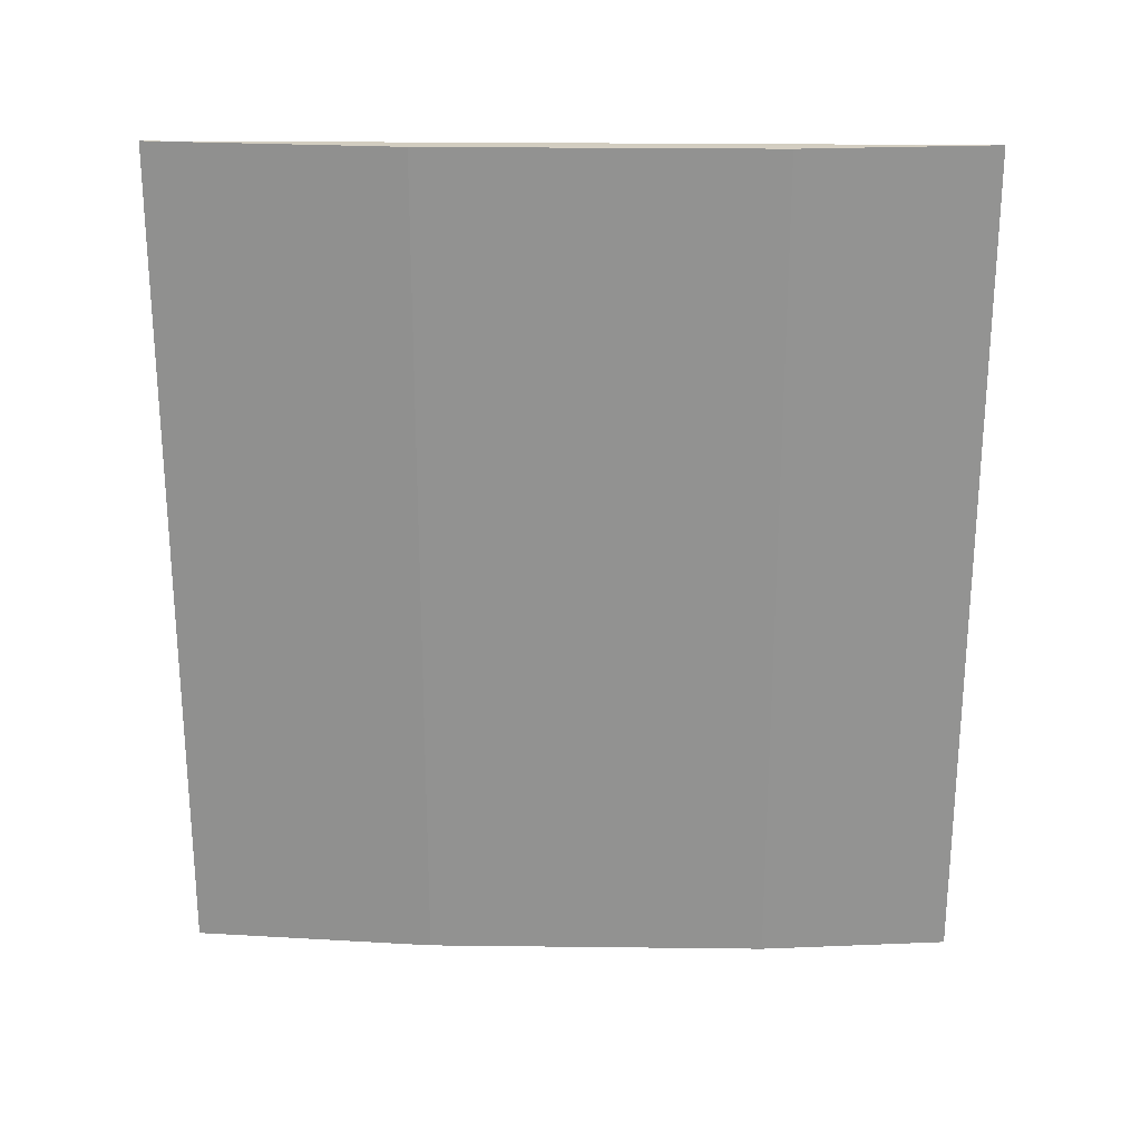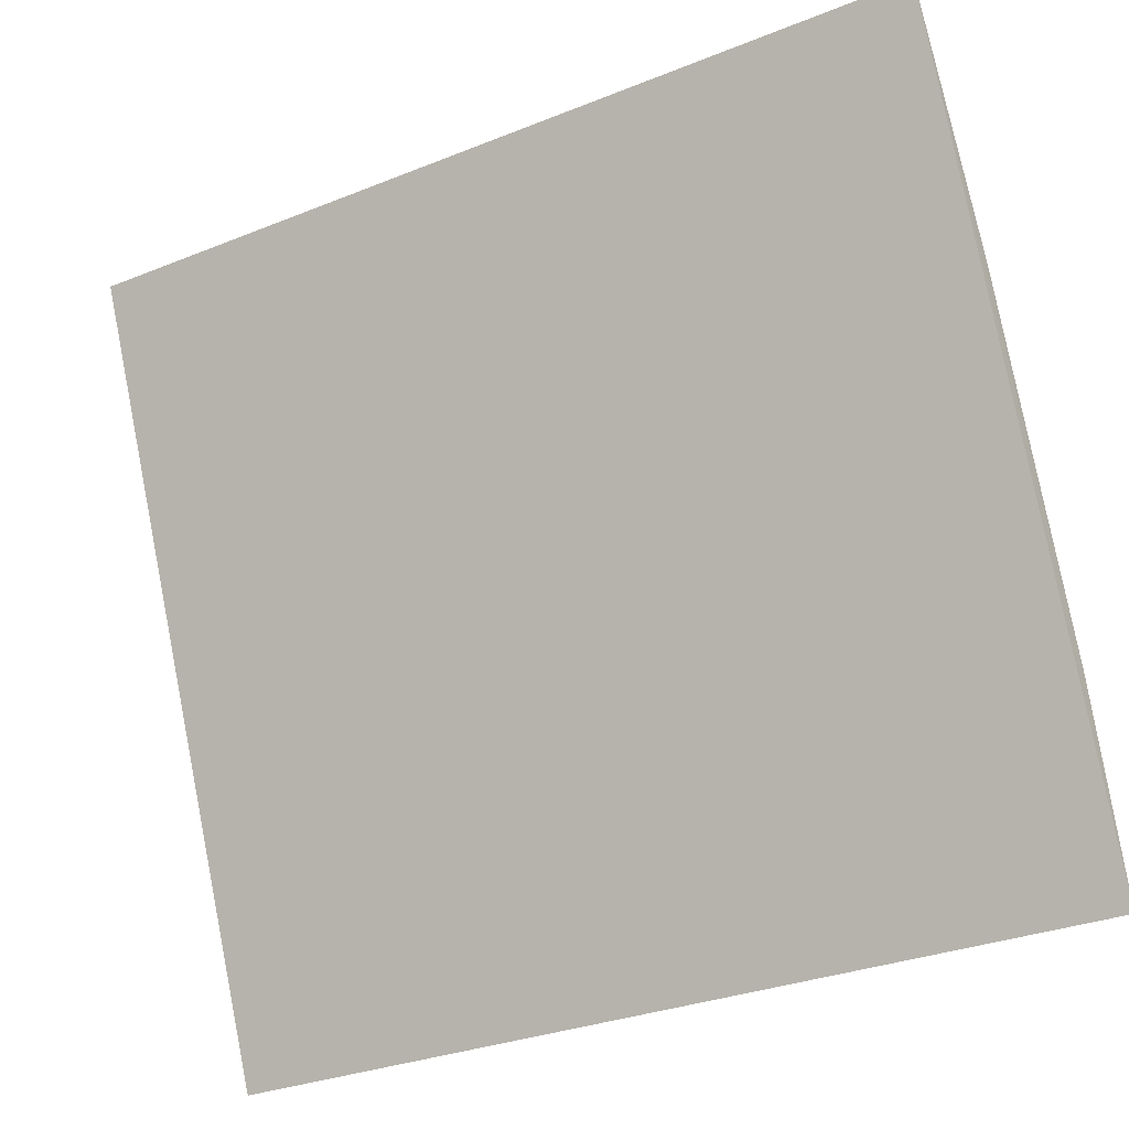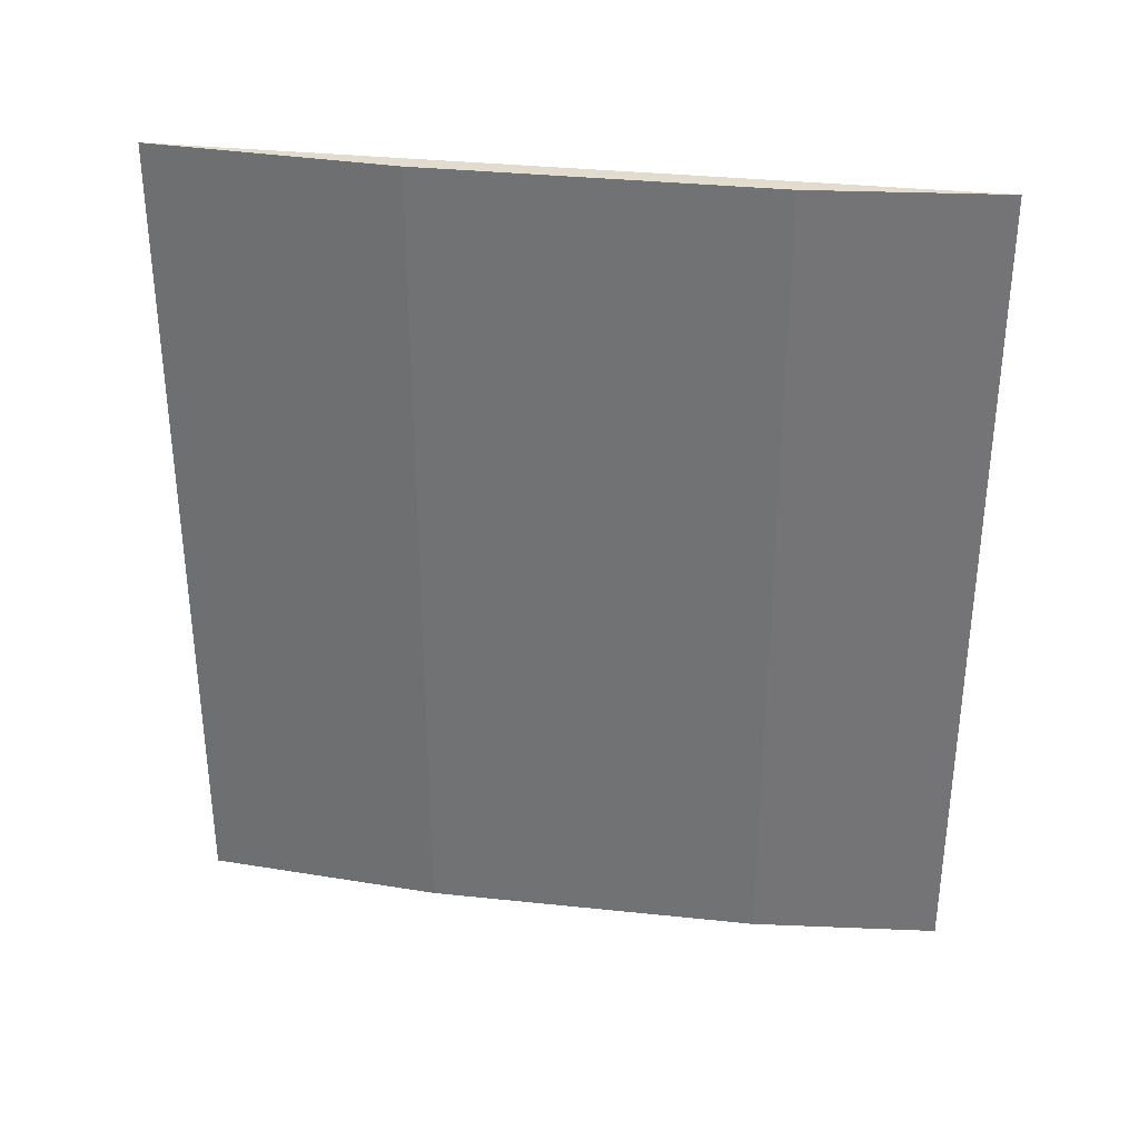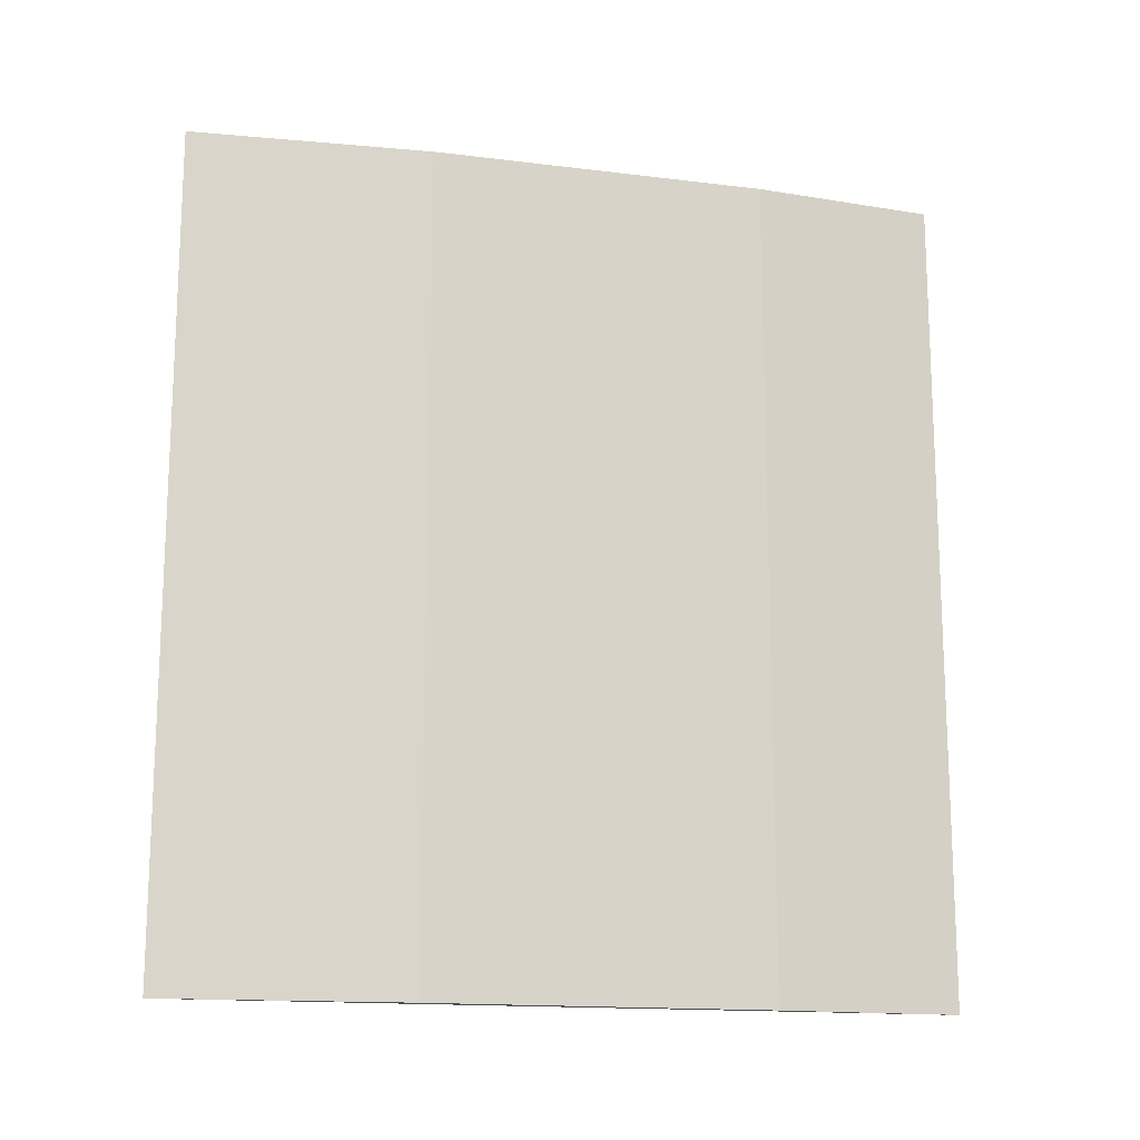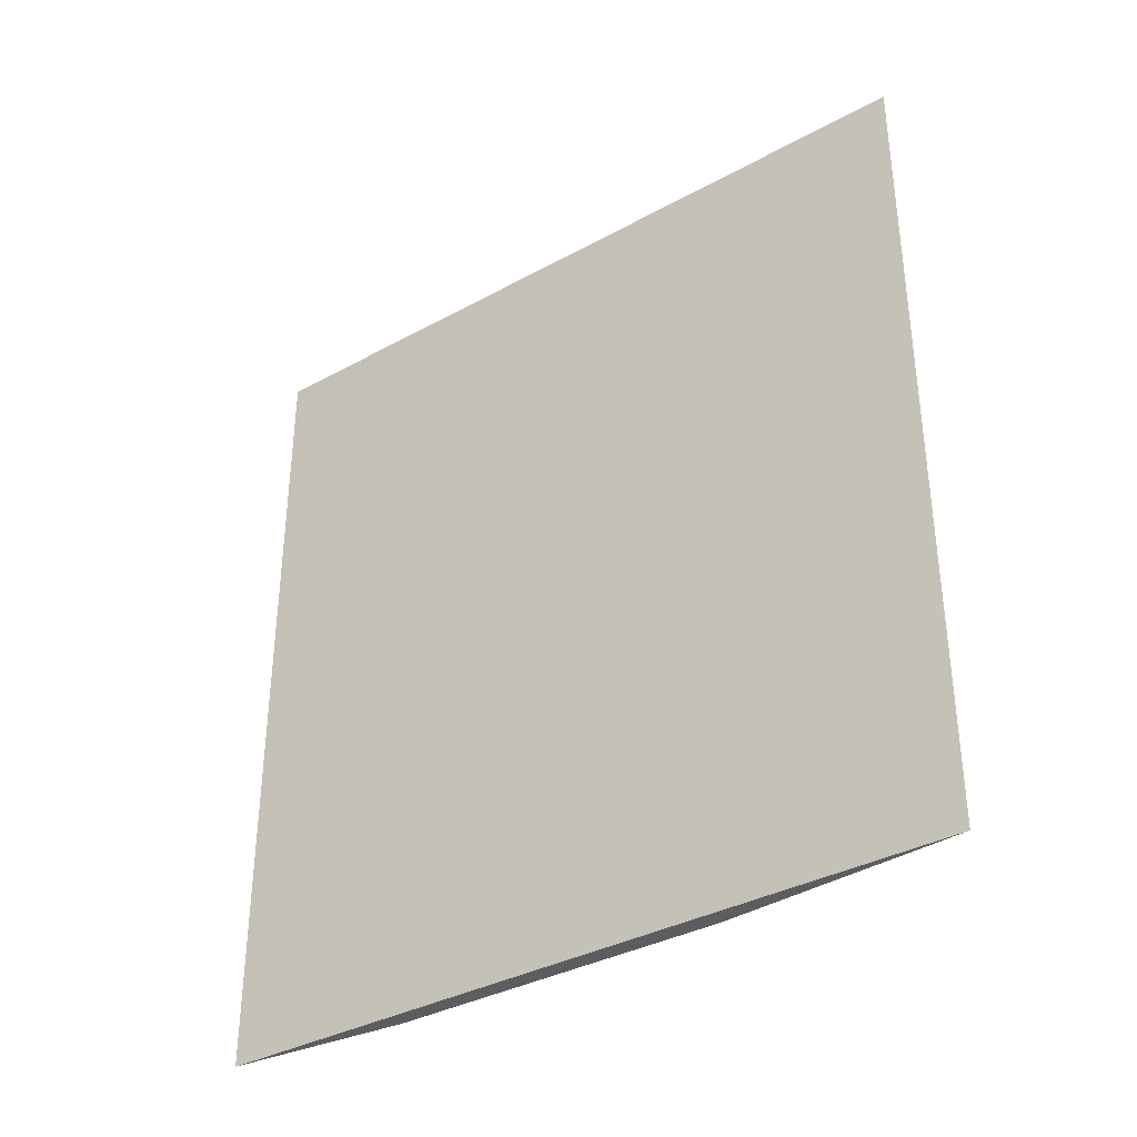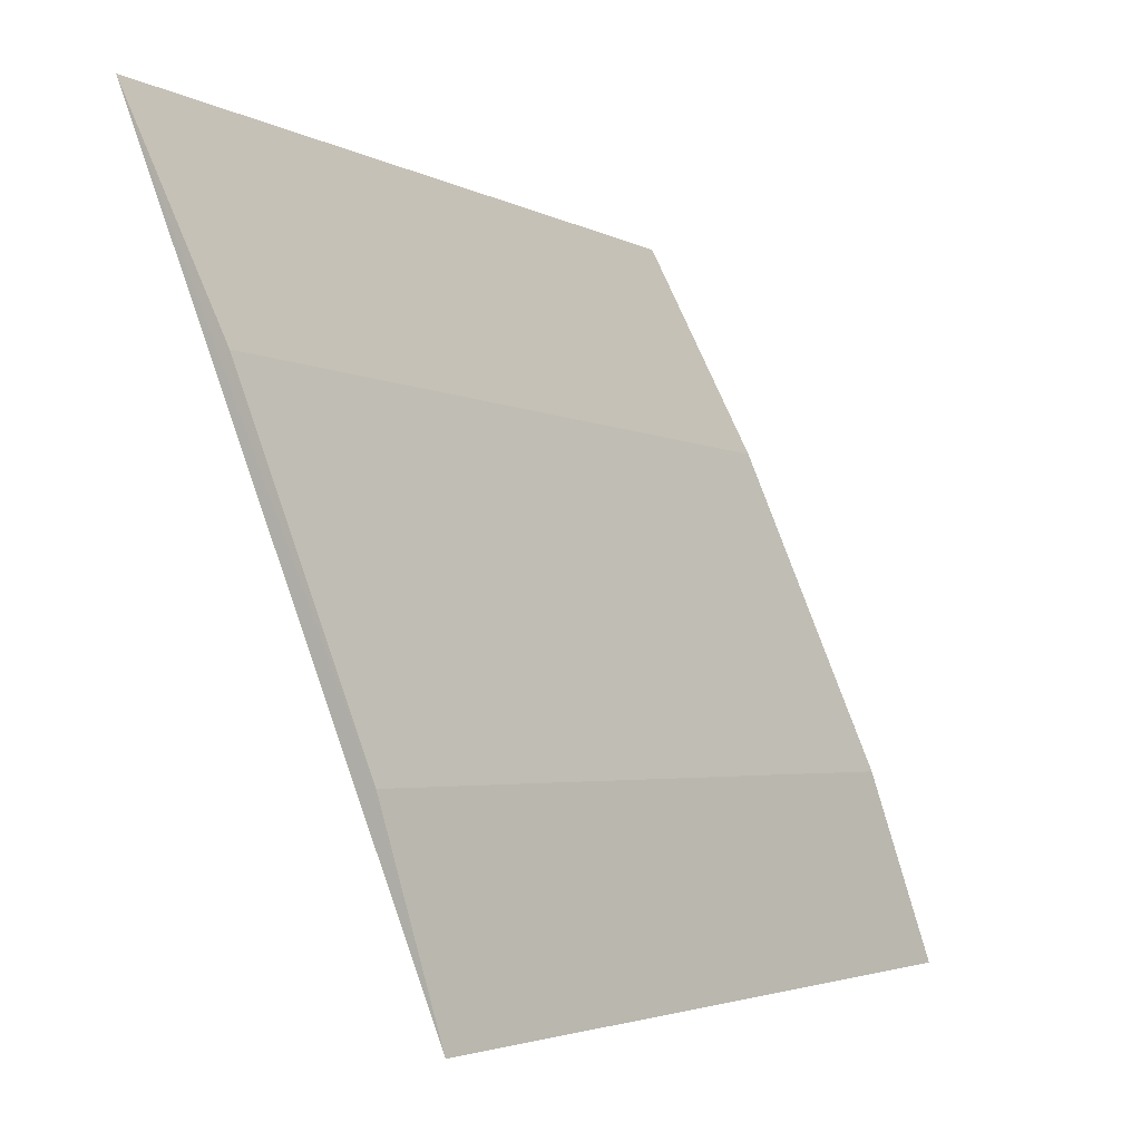
<metadata>
{"format":"obj","ext":"obj","renderer":"f3d","projection":"perspective","resolution":1024,"background":"white","views":[{"elev":23.6,"azim":-111.4,"up":"+Z"},{"elev":-30.8,"azim":120.0,"up":"+Y"},{"elev":33.3,"azim":-104.3,"up":"+Z"},{"elev":-15.4,"azim":-127.4,"up":"+Z"},{"elev":-35.9,"azim":103.1,"up":"+Z"},{"elev":-3.5,"azim":-149.3,"up":"+Y"}]}
</metadata>
<code>
v -0.04596 0.02526 0.02878
v -0.04755 0.02209 0.02877
v -0.0503 0.01487 0.01667
v -0.04596 0.02525 0.01666
v -0.04756 0.0221 0.01666
v -0.05031 0.01487 0.02878
v -0.04946 0.0175 0.01666
v -0.04947 0.0175 0.02877
f 1 3 4
f 5 2 1
f 5 1 4
f 6 1 2
f 6 3 1
f 7 5 4
f 7 4 3
f 8 6 2
f 8 2 5
f 8 5 7
f 8 7 3
f 8 3 6

</code>
